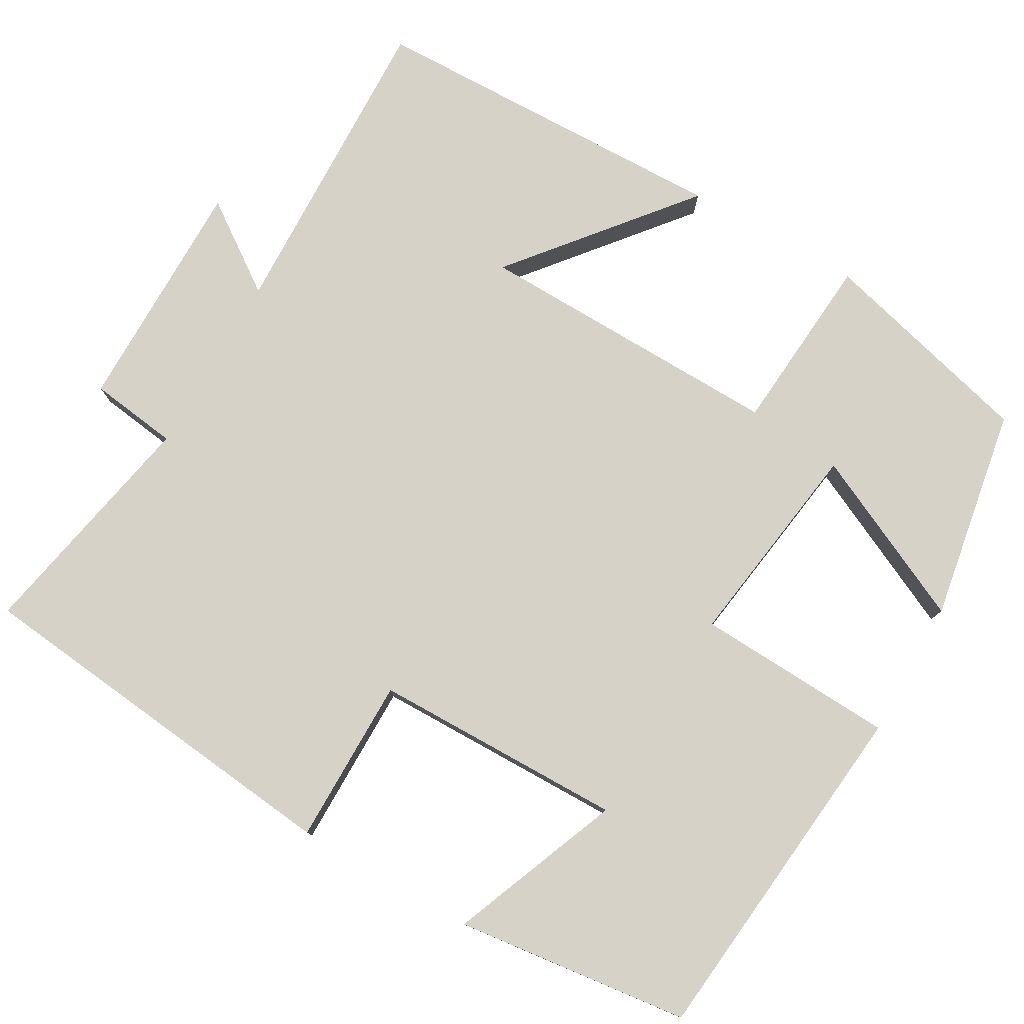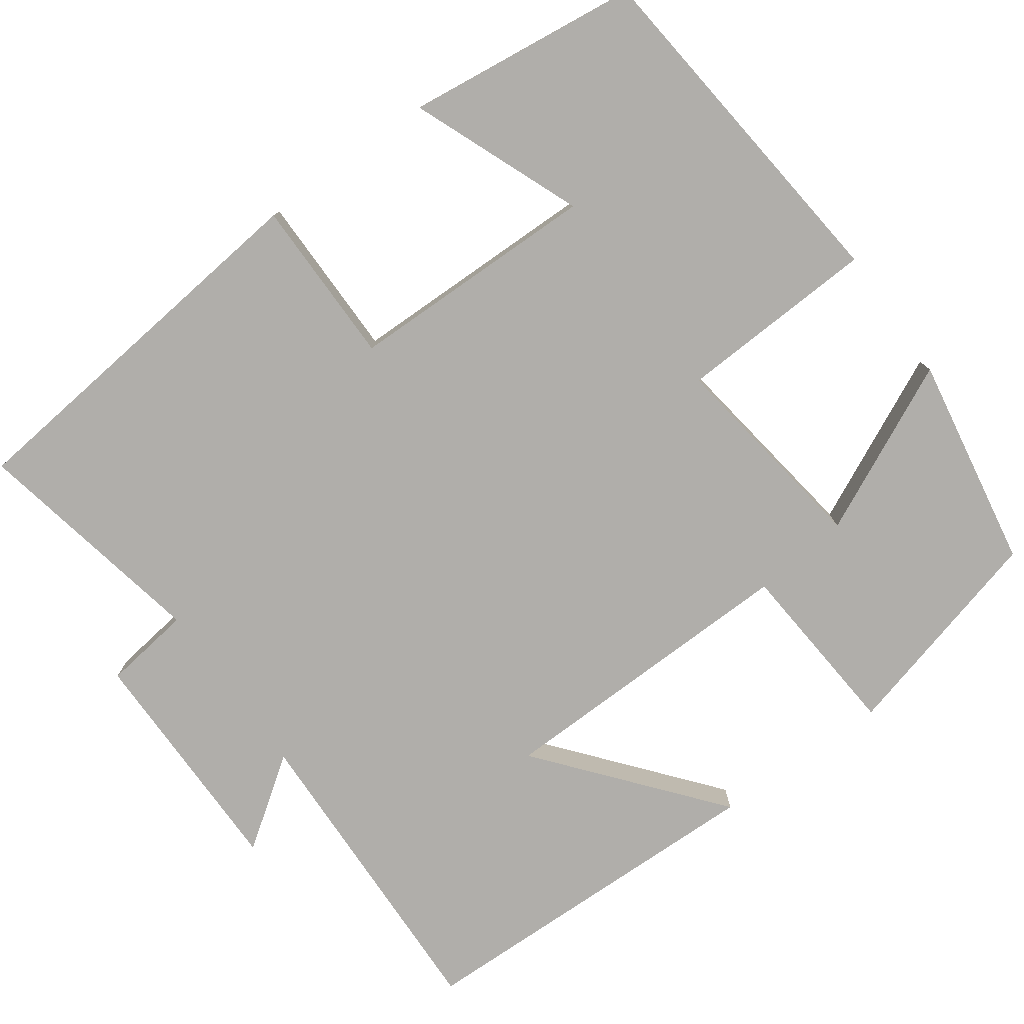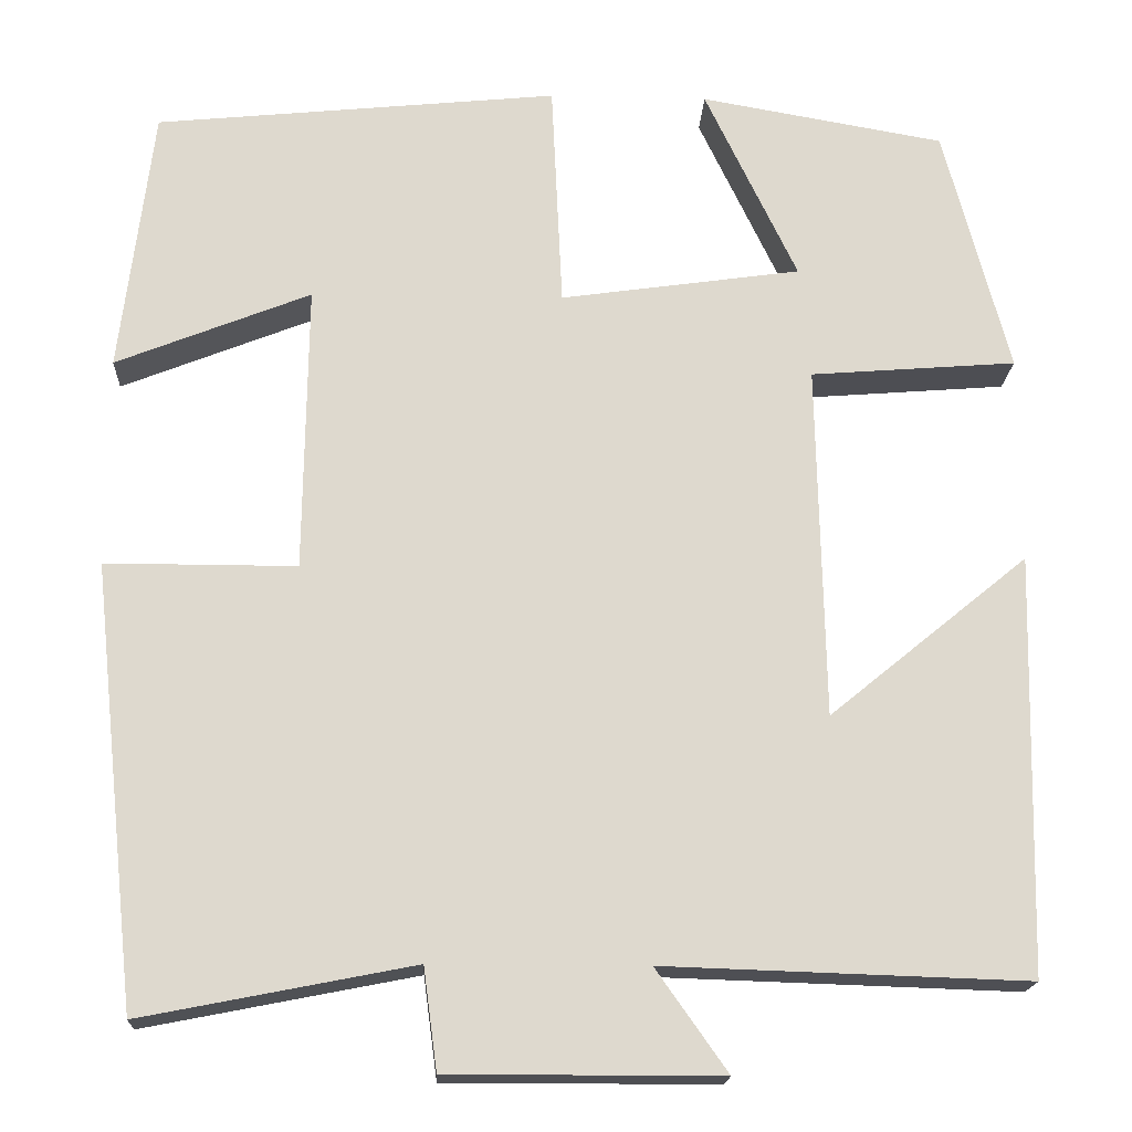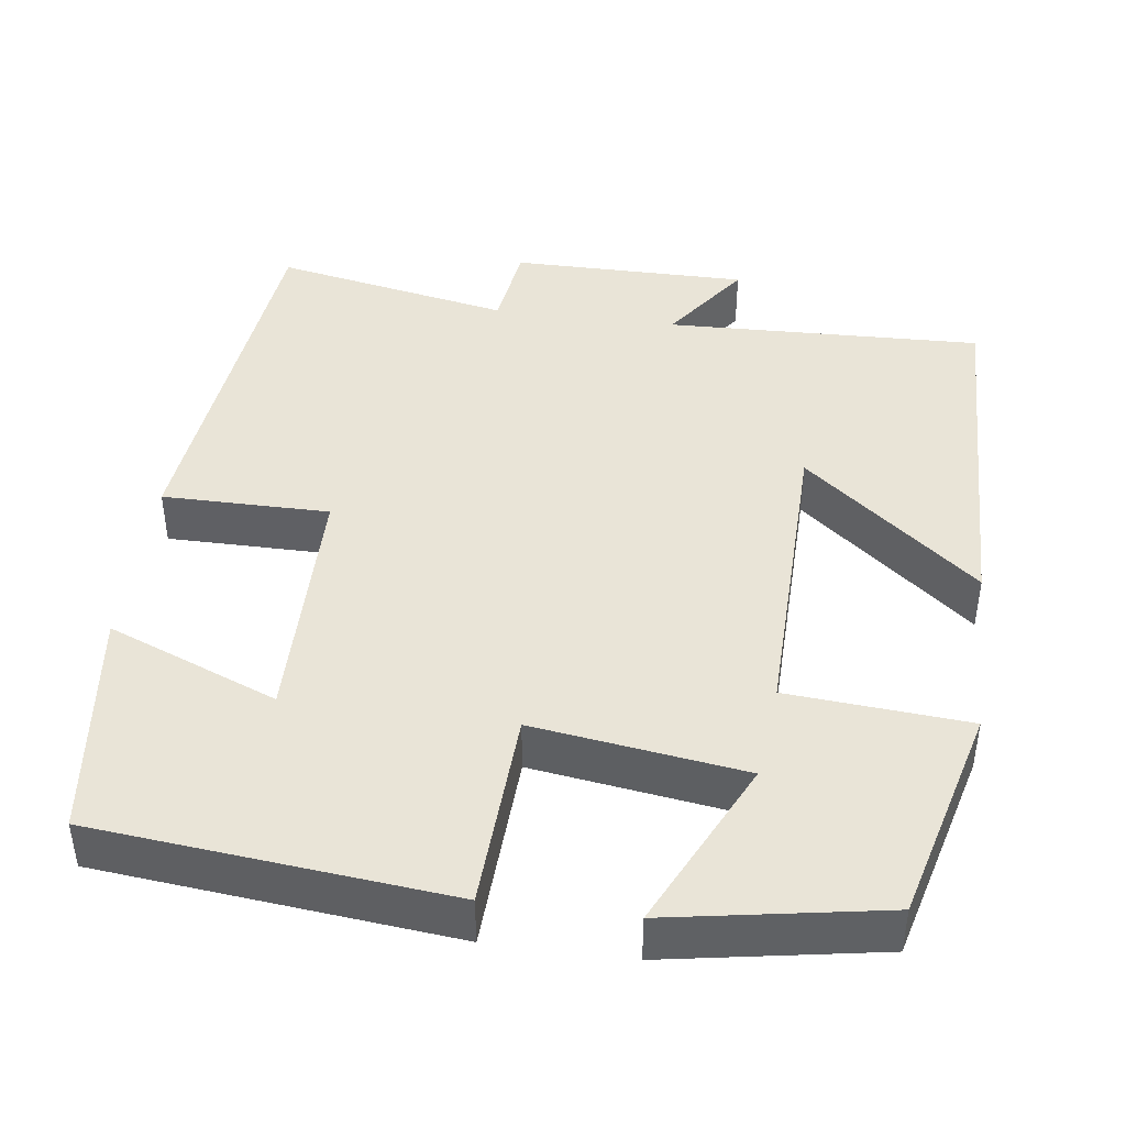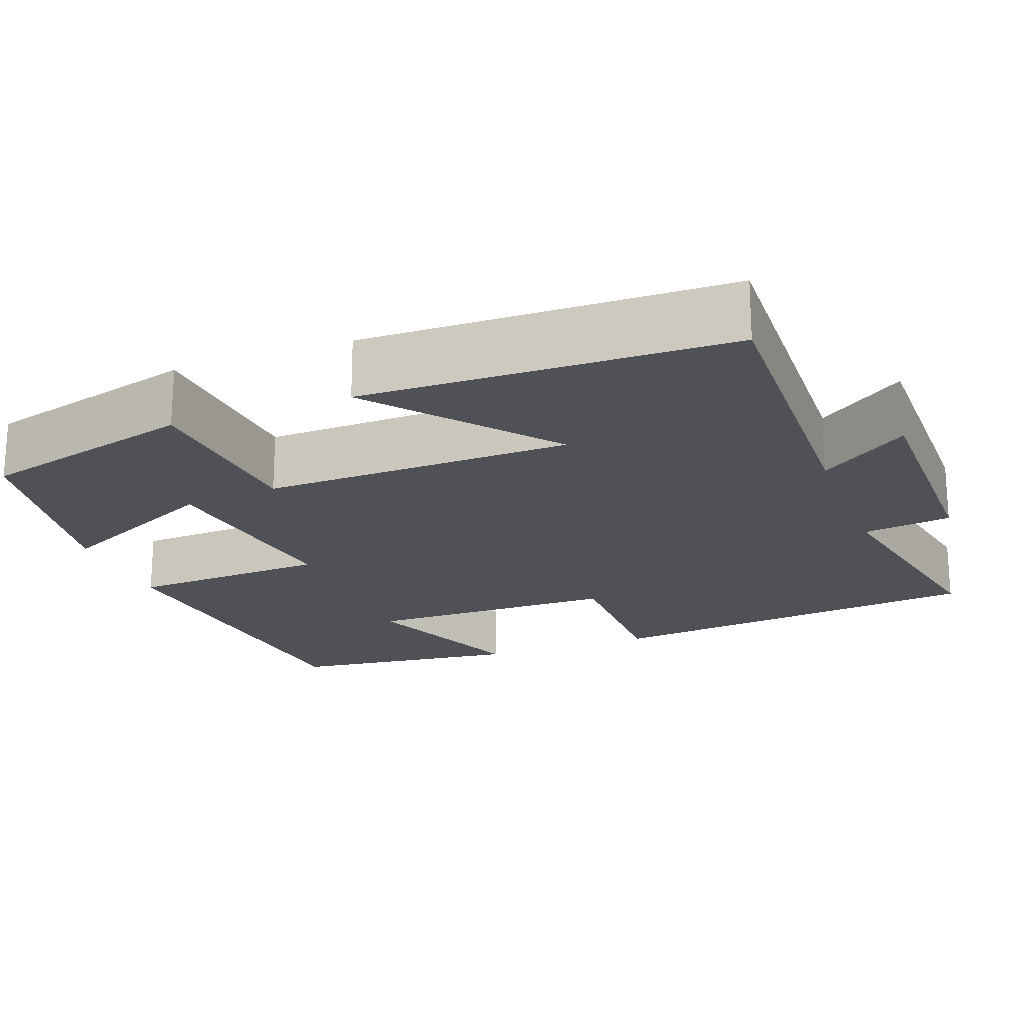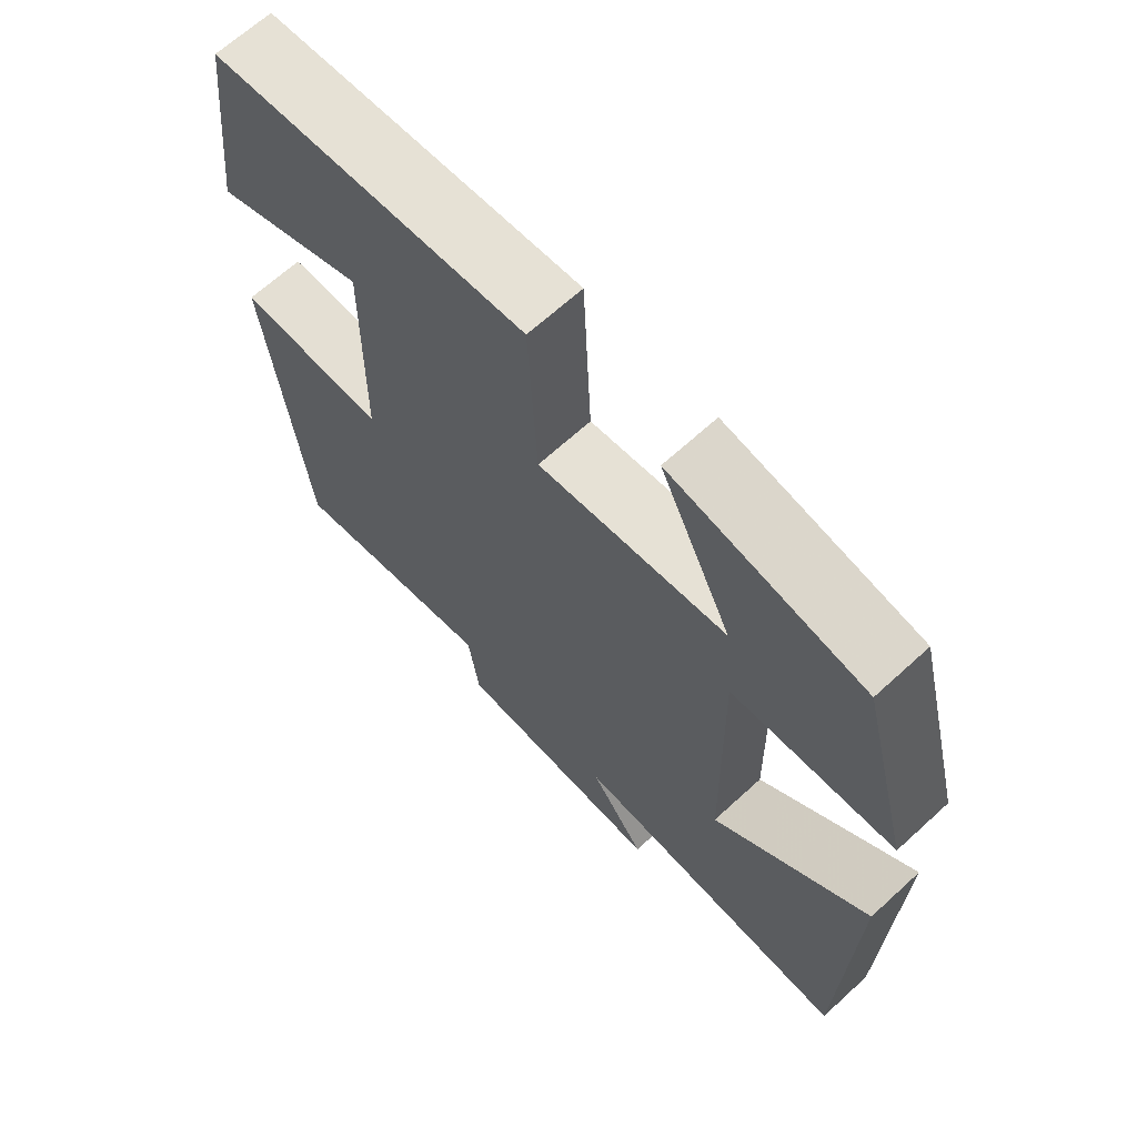
<metadata>
{"format":"obj","ext":"obj","renderer":"f3d","projection":"perspective","resolution":1024,"background":"white","views":[{"elev":78.5,"azim":-60.2,"up":"+Y"},{"elev":-77.8,"azim":-54.2,"up":"+Y"},{"elev":-18.1,"azim":-2.7,"up":"+Z"},{"elev":43.1,"azim":7.6,"up":"+Y"},{"elev":-20.4,"azim":110.7,"up":"+Y"},{"elev":66.8,"azim":47.5,"up":"+Z"}]}
</metadata>
<code>
v 0.489 0.07 -0.513
v 0.088 0.07 -0.5
v 0.167 0.07 -0.612
v -0.133 0.07 -0.612
v -0.148 0.07 -0.5
v -0.448 0.07 -0.559
v -0.5 0.07 -0.072
v -0.289 0.07 -0.072
v -0.285 0.07 0.246
v -0.5 0.07 0.16
v -0.464 0.07 0.455
v -0.018 0.07 0.5
v -0.006 0.07 0.248
v 0.26 0.07 0.286
v 0.158 0.07 0.5
v 0.428 0.07 0.453
v 0.5 0.07 0.179
v 0.272 0.07 0.161
v 0.28 0.07 -0.231
v 0.5 0.07 -0.051
v 0.489 0 -0.513
v 0.088 0 -0.5
v 0.167 0 -0.612
v -0.133 0 -0.612
v -0.148 0 -0.5
v -0.448 0 -0.559
v -0.5 0 -0.072
v -0.289 0 -0.072
v -0.285 0 0.246
v -0.5 0 0.16
v -0.464 0 0.455
v -0.018 0 0.5
v -0.006 0 0.248
v 0.26 0 0.286
v 0.158 0 0.5
v 0.428 0 0.453
v 0.5 0 0.179
v 0.272 0 0.161
v 0.28 0 -0.231
v 0.5 0 -0.051
f 19 20 1 2
f 18 19 2
f 16 17 18
f 14 15 16
f 14 16 18
f 13 14 18 2
f 9 10 11 12
f 8 9 12 13
f 5 6 7 8
f 5 8 13 2
f 2 3 4 5
f 22 21 40 39
f 22 39 38
f 38 37 36
f 36 35 34
f 38 36 34
f 22 38 34 33
f 32 31 30 29
f 33 32 29 28
f 28 27 26 25
f 22 33 28 25
f 25 24 23 22
f 1 21 22 2
f 2 22 23 3
f 3 23 24 4
f 4 24 25 5
f 5 25 26 6
f 6 26 27 7
f 7 27 28 8
f 8 28 29 9
f 9 29 30 10
f 10 30 31 11
f 11 31 32 12
f 12 32 33 13
f 13 33 34 14
f 14 34 35 15
f 15 35 36 16
f 16 36 37 17
f 17 37 38 18
f 18 38 39 19
f 19 39 40 20
f 20 40 21 1

</code>
